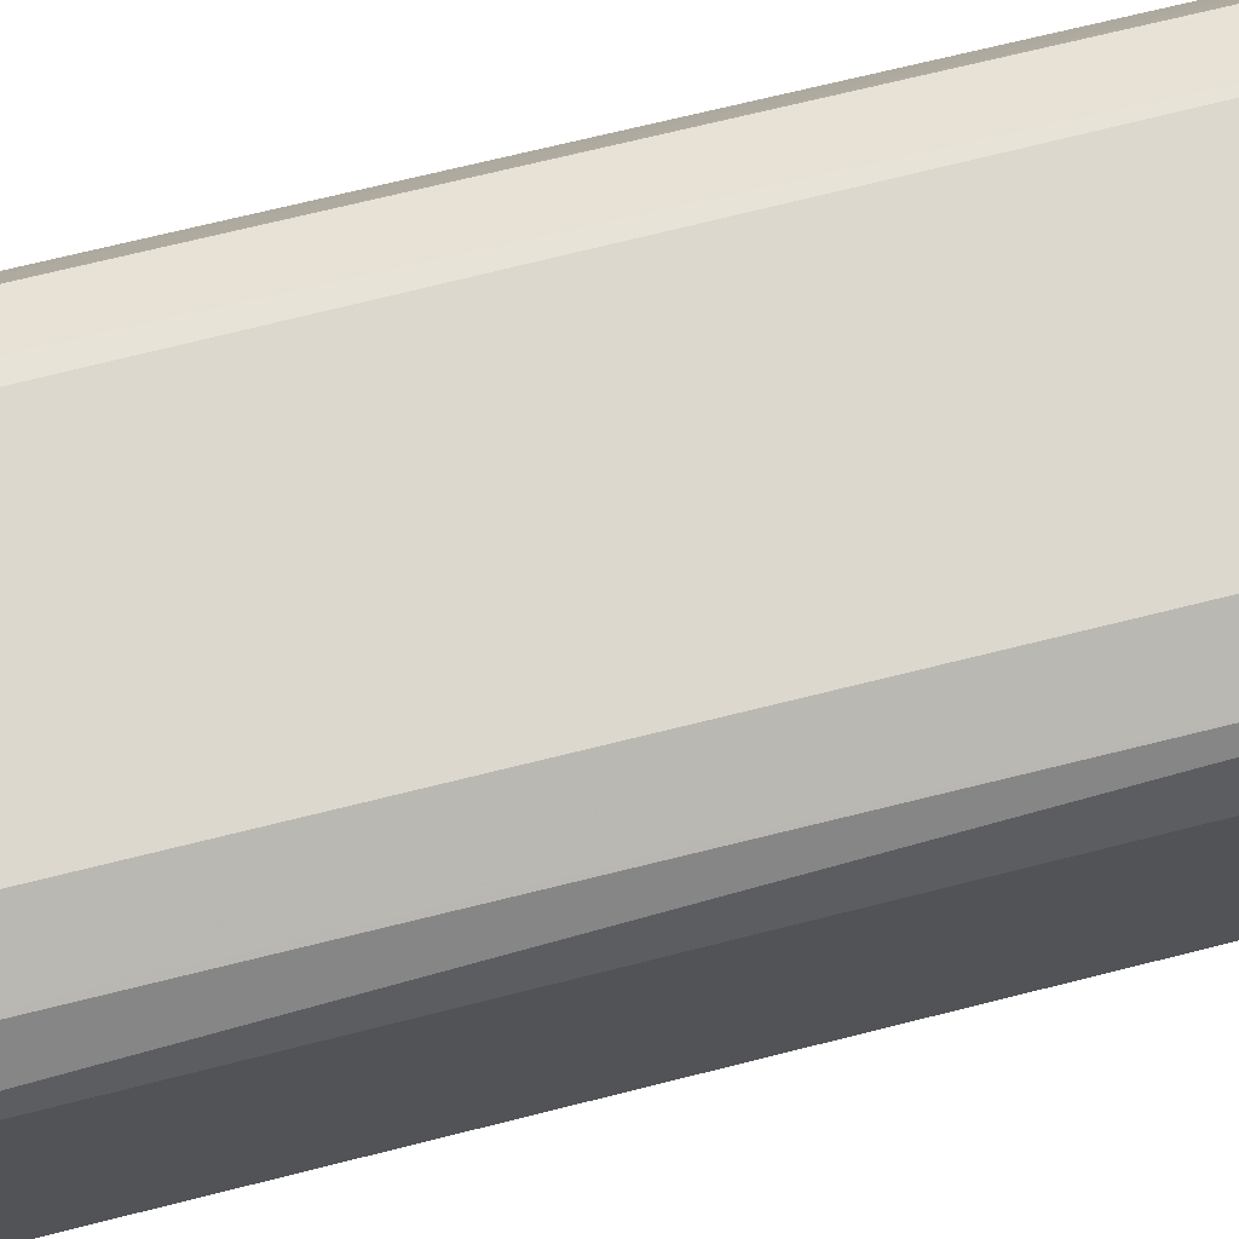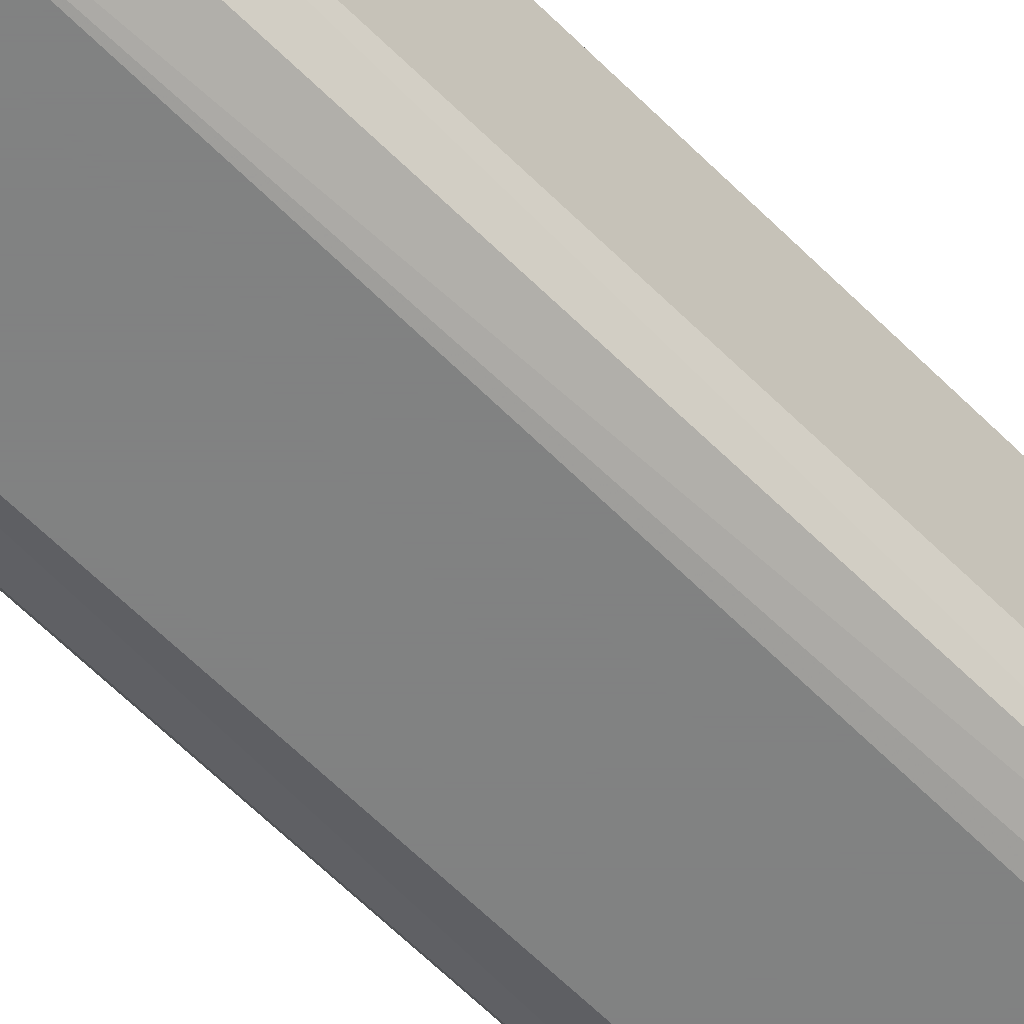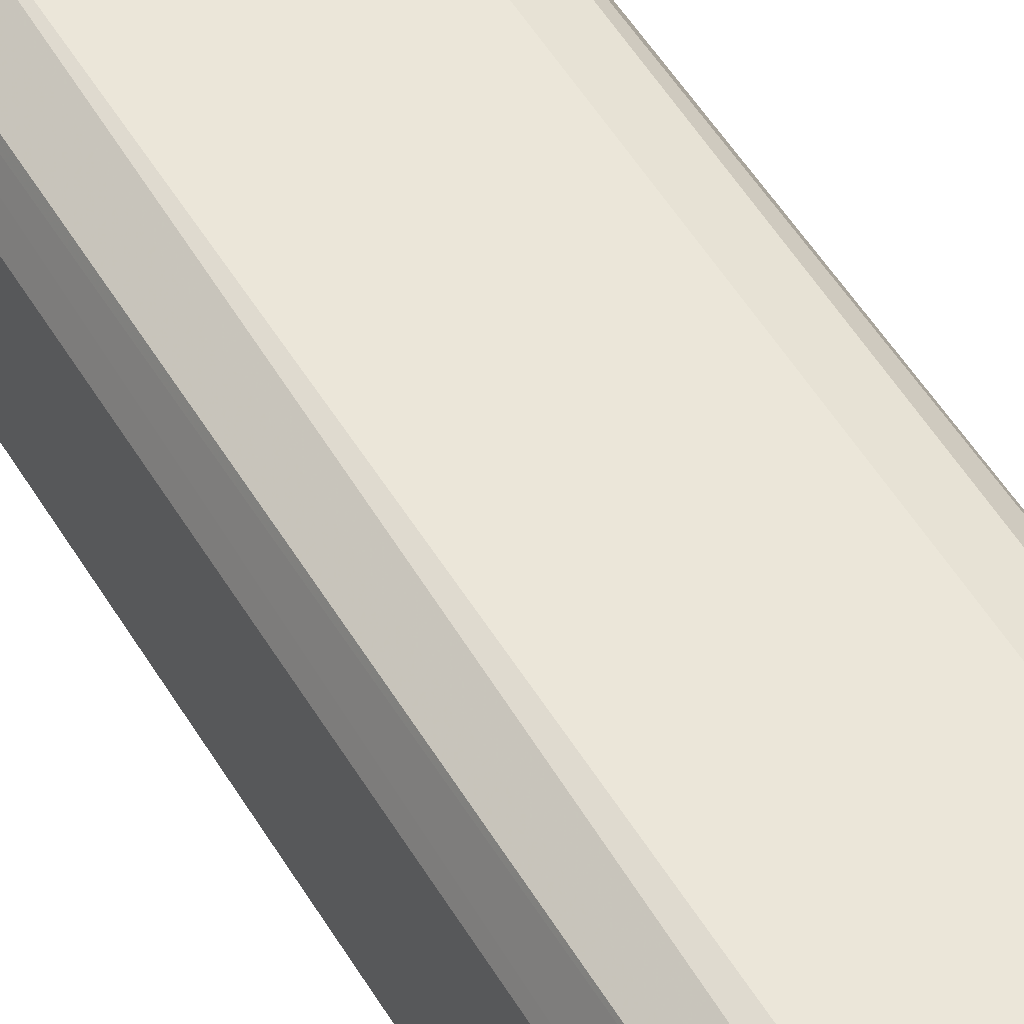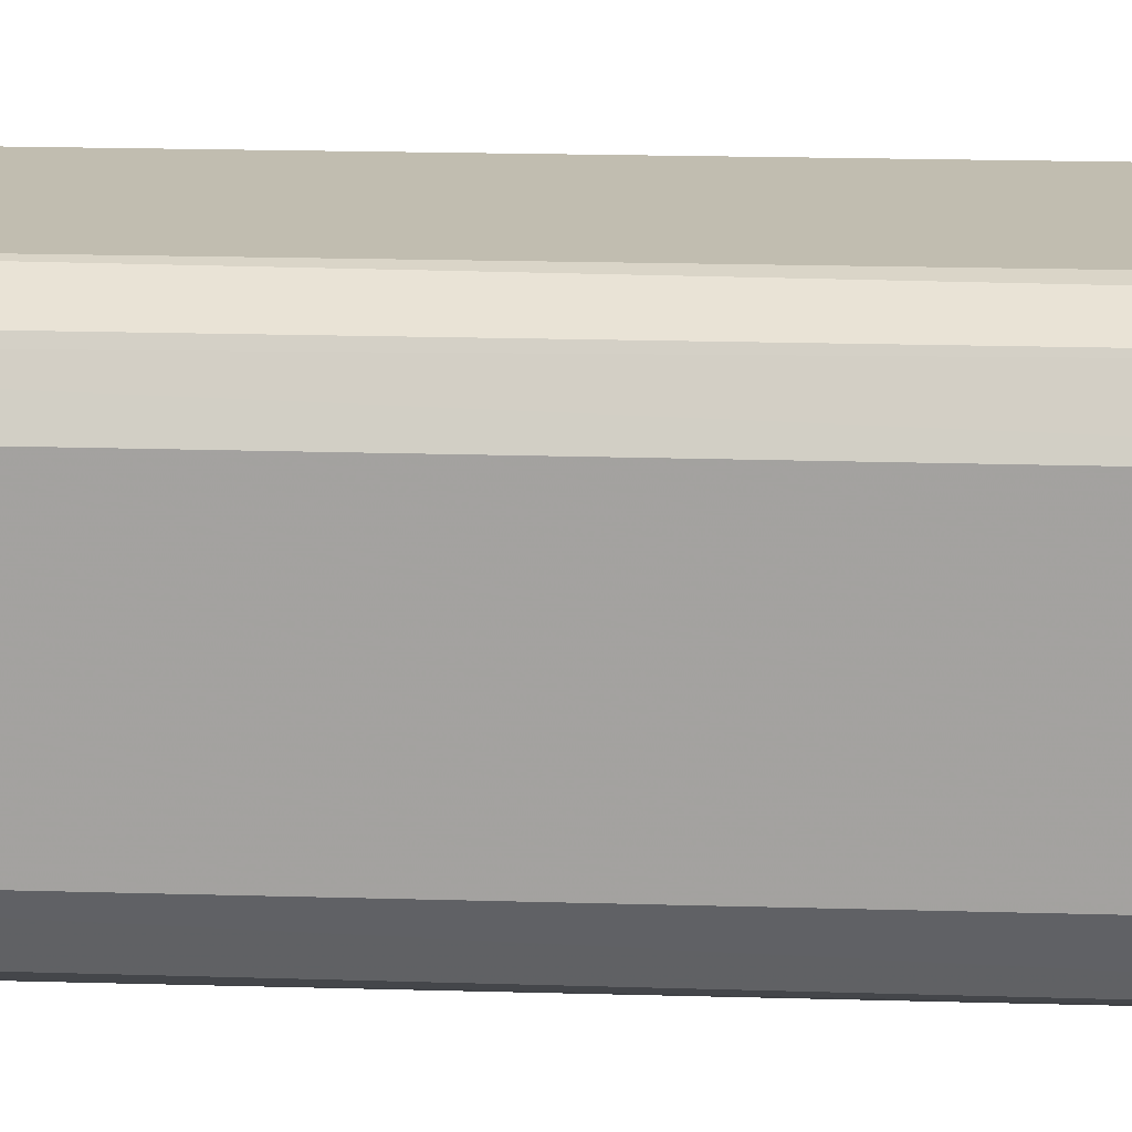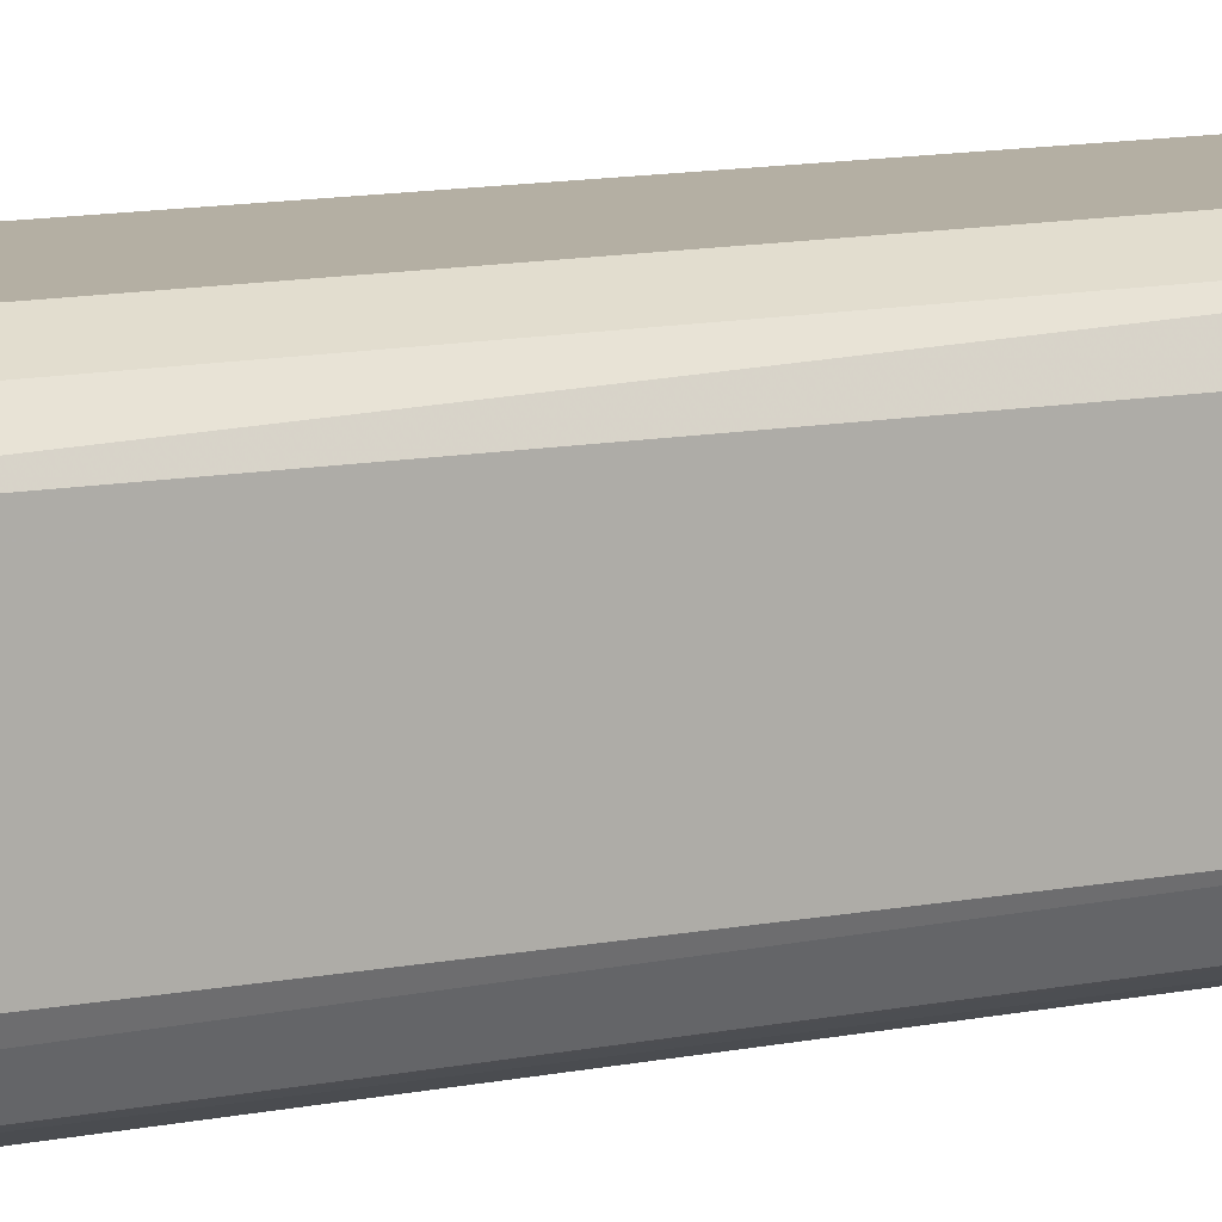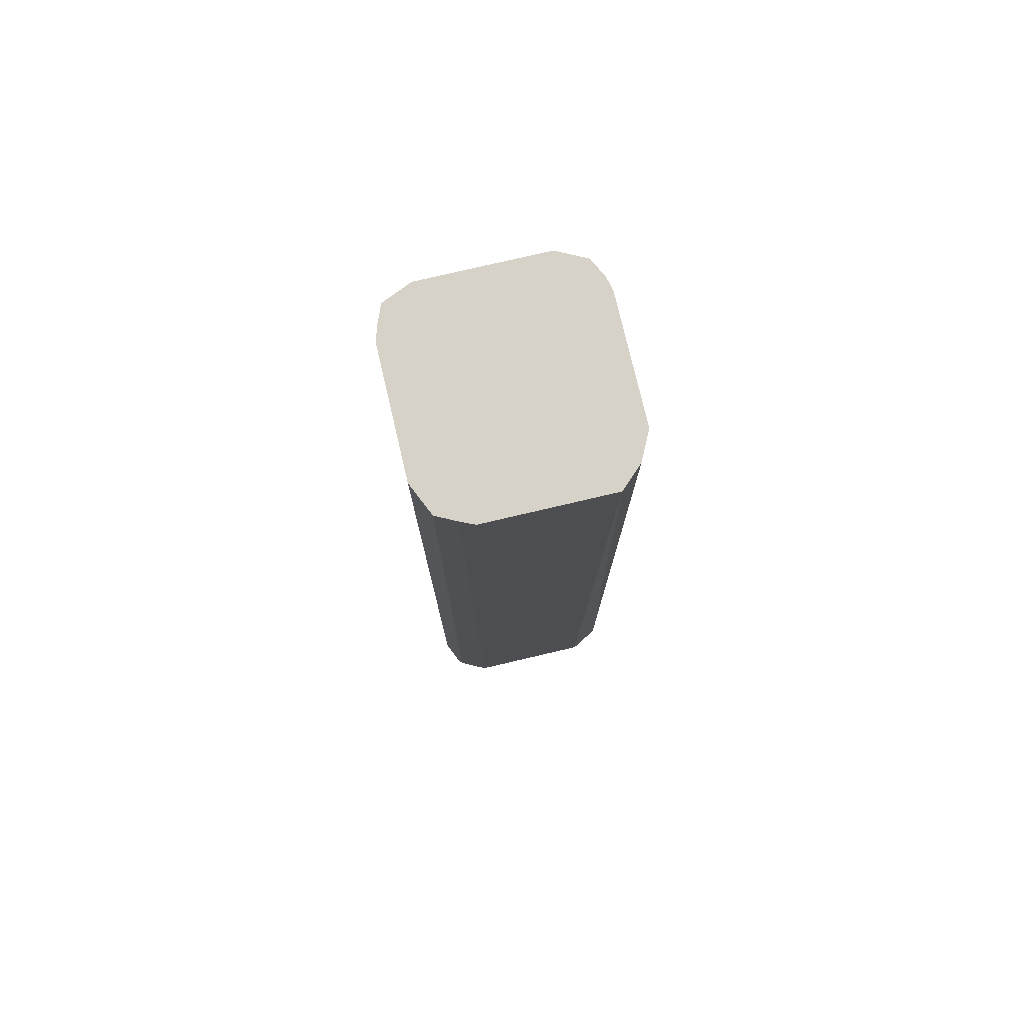
<metadata>
{"format":"obj","ext":"obj","renderer":"f3d","projection":"perspective","resolution":1024,"background":"white","views":[{"elev":72.2,"azim":-104.0,"up":"+Z"},{"elev":-60.6,"azim":44.1,"up":"+Z"},{"elev":56.7,"azim":148.4,"up":"+Z"},{"elev":16.7,"azim":93.4,"up":"+Z"},{"elev":11.2,"azim":-117.4,"up":"+Z"},{"elev":77.3,"azim":-103.2,"up":"+Y"}]}
</metadata>
<code>
v -0.146 -0.2096 -0.5279
v -0.1511 -0.2096 -0.5397
v -0.146 -0.2096 -0.4785
v -0.1485 -0.5774 -0.5279
v -0.1594 -0.2096 -0.543
v -0.154 -0.5829 -0.5389
v -0.165 -0.5774 -0.5444
v -0.1517 -0.2096 -0.467
v -0.1526 -0.5857 -0.4702
v -0.1485 -0.5774 -0.4785
v -0.154 -0.5884 -0.5279
v -0.1567 -0.5898 -0.5362
v -0.165 -0.2096 -0.5444
v -0.165 -0.5884 -0.5389
v -0.2227 -0.5857 -0.5403
v -0.2145 -0.5774 -0.5444
v -0.1595 -0.2096 -0.4632
v -0.165 -0.5774 -0.462
v -0.154 -0.5774 -0.4675
v -0.1595 -0.5884 -0.4675
v -0.165 -0.5939 -0.4785
v -0.154 -0.5884 -0.4785
v -0.165 -0.5939 -0.5279
v -0.2145 -0.5939 -0.5279
v -0.2145 -0.5884 -0.5389
v -0.2145 -0.2096 -0.5444
v -0.2255 -0.5884 -0.5334
v -0.231 -0.5774 -0.5279
v -0.2255 -0.5774 -0.5389
v -0.2271 -0.2096 -0.5387
v -0.165 -0.2096 -0.462
v -0.2145 -0.5774 -0.462
v -0.209 -0.5884 -0.4675
v -0.2145 -0.5939 -0.4785
v -0.2255 -0.5884 -0.484
v -0.2334 -0.2096 -0.5255
v -0.231 -0.2096 -0.531
v -0.231 -0.5774 -0.4785
v -0.2145 -0.2096 -0.462
v -0.2255 -0.5719 -0.4675
v -0.2227 -0.5857 -0.4702
v -0.2243 -0.2096 -0.4669
v -0.2334 -0.2096 -0.476
v -0.2255 -0.2096 -0.4675
f 20 33 34
f 20 34 21
f 16 30 26
f 18 39 32
f 18 31 39
f 18 33 20
f 18 32 33
f 17 31 18
f 15 30 16
f 15 25 24
f 15 28 29
f 15 27 28
f 15 24 27
f 14 25 15
f 12 22 21
f 12 25 14
f 21 34 24
f 12 24 25
f 15 29 30
f 21 24 23
f 33 41 34
f 24 35 27
f 12 23 24
f 40 44 43
f 40 42 44
f 38 40 43
f 38 41 40
f 35 41 38
f 34 41 35
f 32 42 40
f 24 34 35
f 32 39 42
f 32 40 41
f 29 37 30
f 28 43 36
f 28 38 43
f 28 37 29
f 28 36 37
f 27 38 28
f 27 35 38
f 32 41 33
f 12 21 23
f 7 16 26
f 9 22 11
f 2 4 6
f 1 4 2
f 1 10 4
f 1 3 10
f 1 8 3
f 1 17 8
f 1 31 17
f 1 39 31
f 2 6 7
f 1 42 39
f 1 43 44
f 1 36 43
f 1 37 36
f 1 30 37
f 1 26 30
f 11 22 12
f 1 5 13
f 1 2 5
f 1 44 42
f 2 7 5
f 1 13 26
f 3 9 10
f 3 8 9
f 9 21 22
f 9 18 20
f 9 19 18
f 8 19 9
f 8 18 19
f 8 17 18
f 7 26 13
f 9 20 21
f 7 14 15
f 7 12 14
f 6 12 7
f 5 7 13
f 4 12 6
f 4 11 12
f 4 9 11
f 7 15 16
f 4 10 9

</code>
